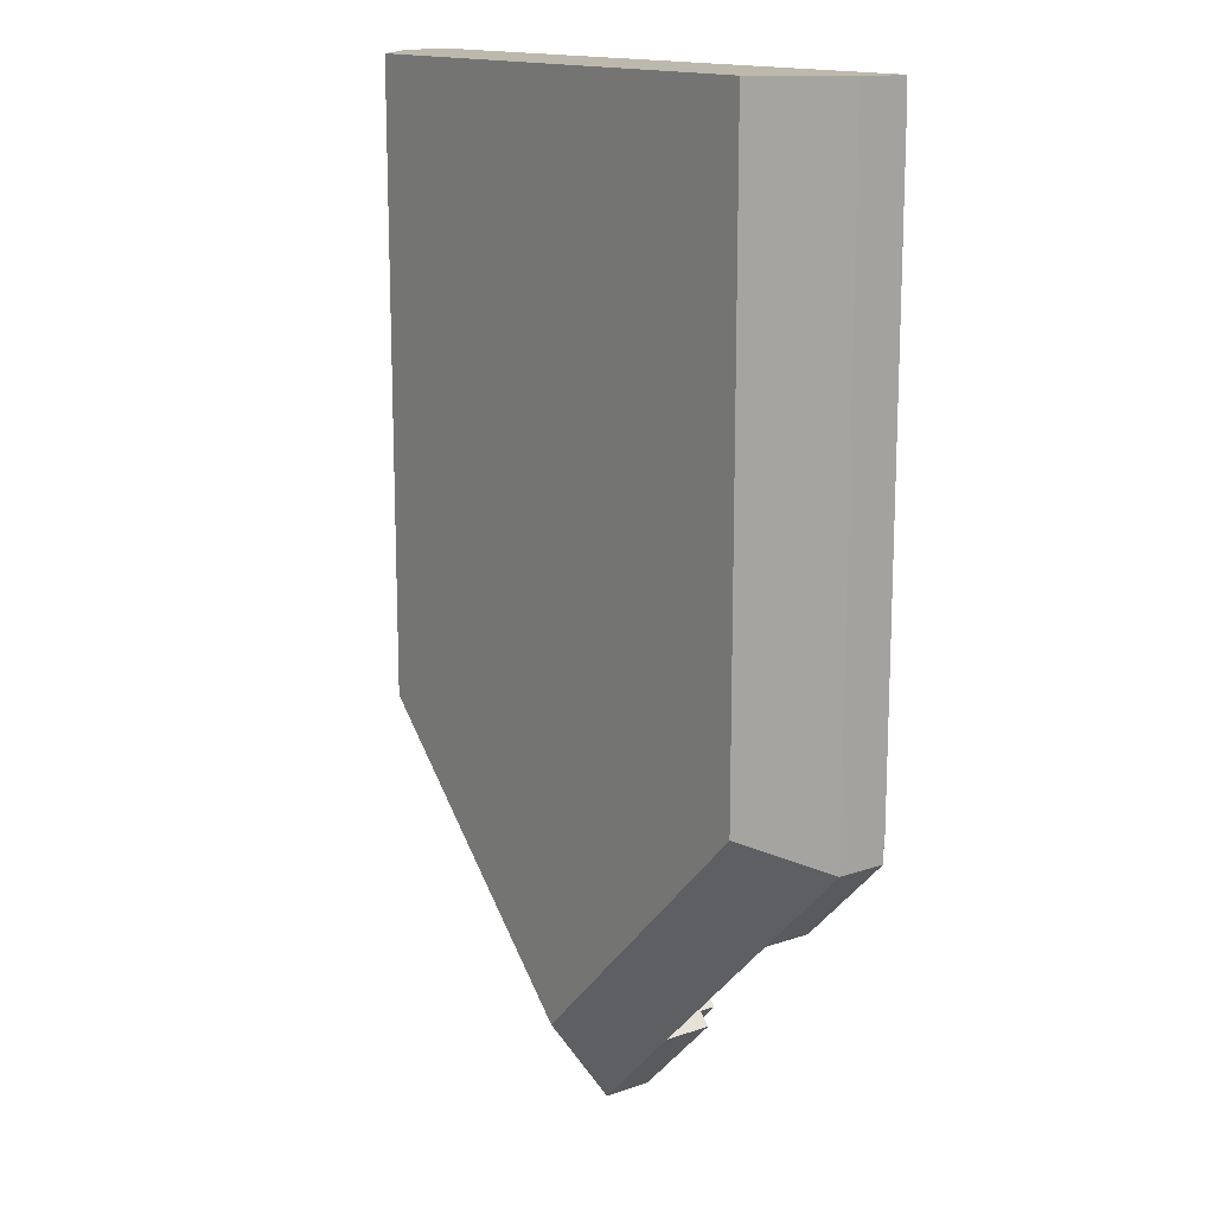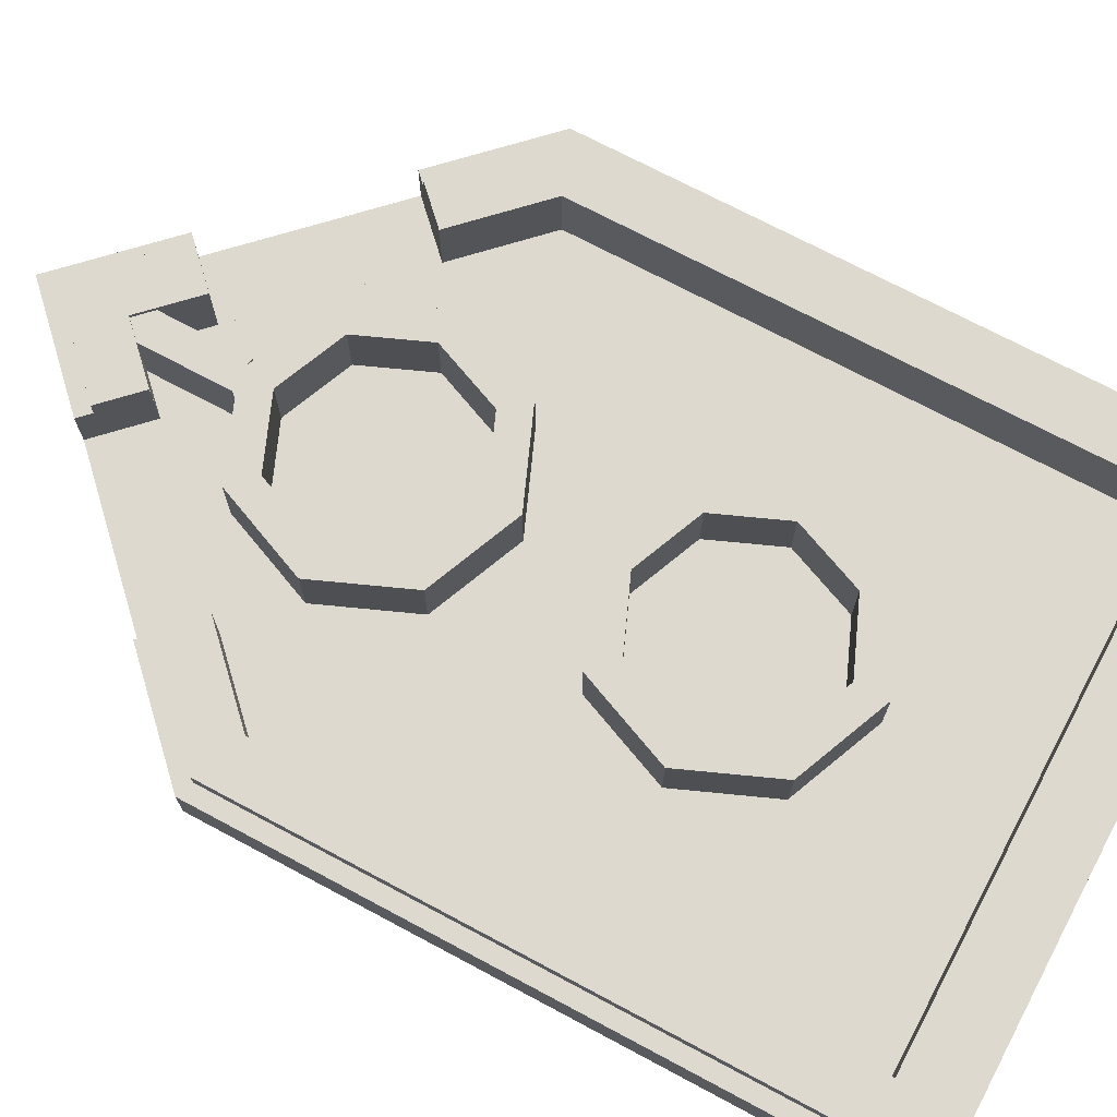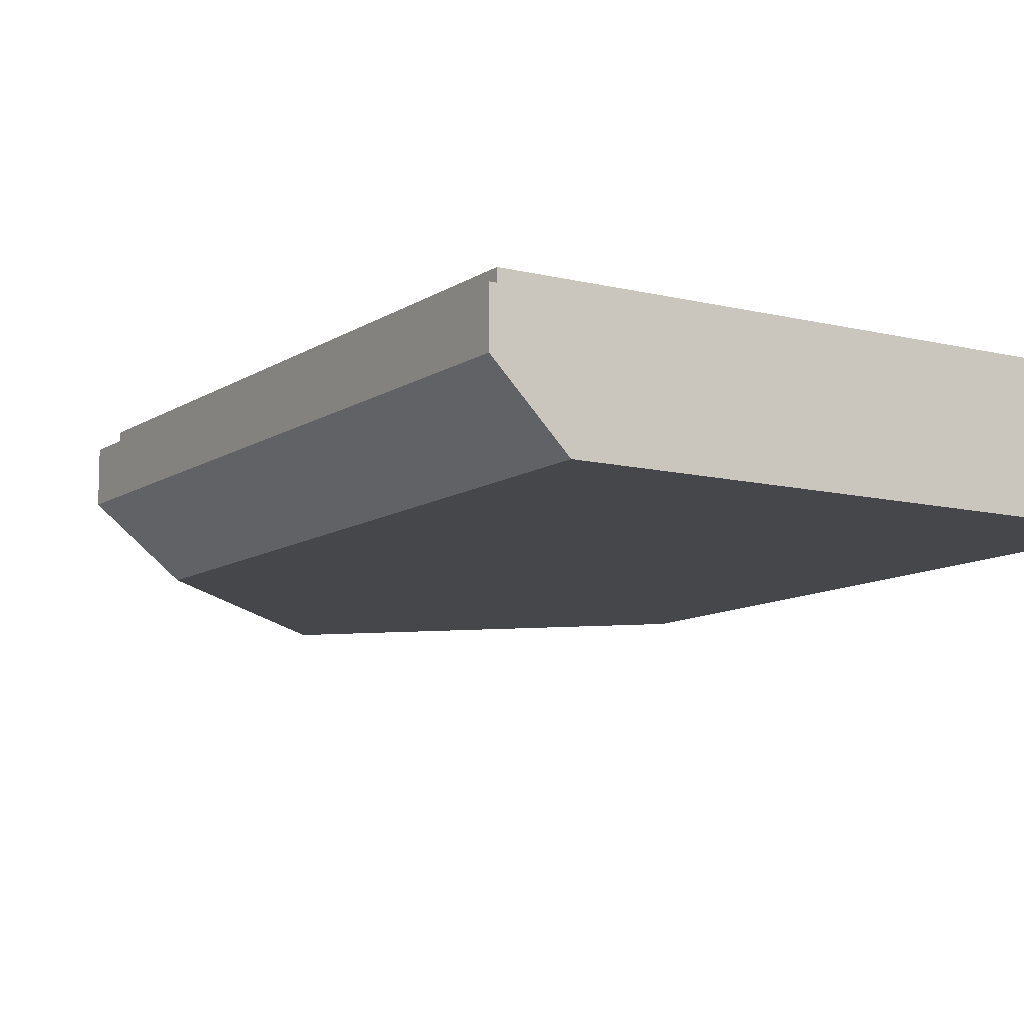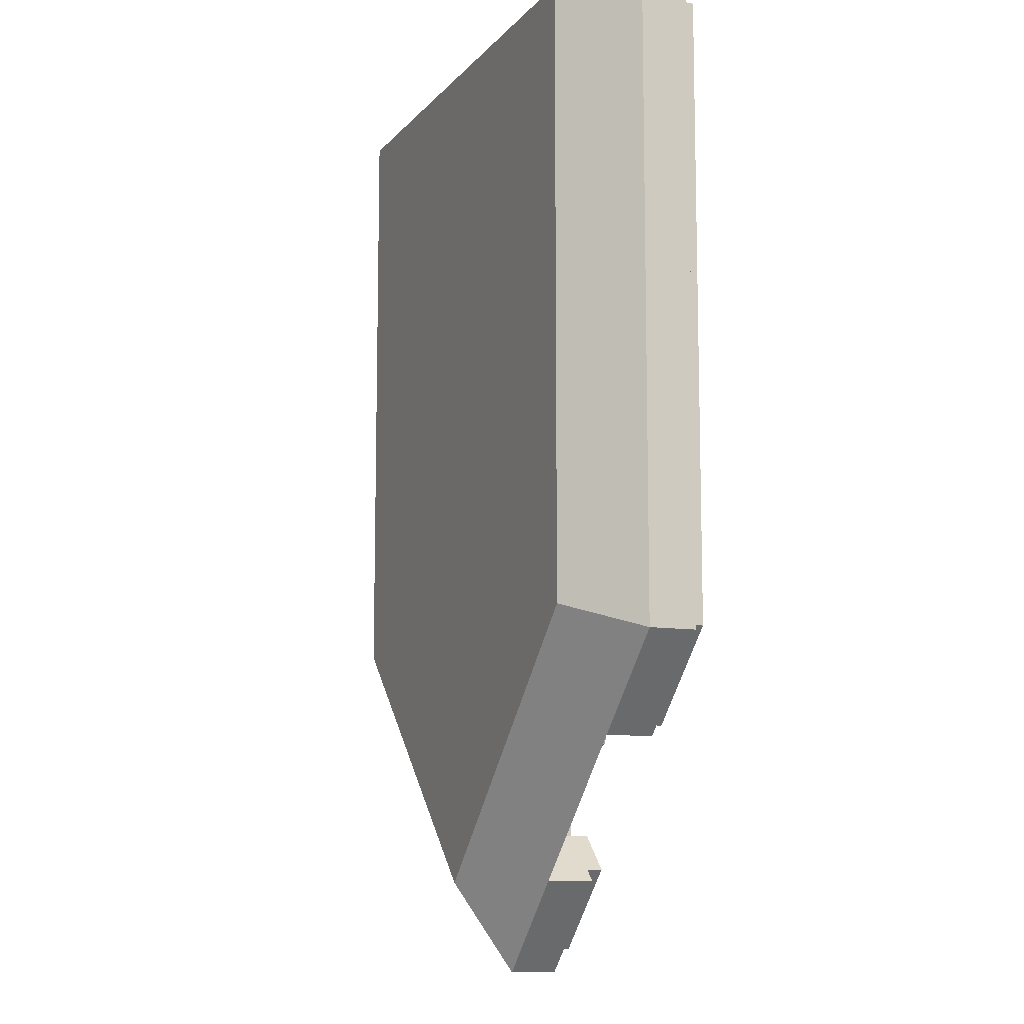
<metadata>
{"format":"obj","ext":"obj","renderer":"f3d","projection":"perspective","resolution":1024,"background":"white","views":[{"elev":14.8,"azim":53.6,"up":"+Z"},{"elev":71.7,"azim":-61.9,"up":"+Y"},{"elev":-10.4,"azim":-32.2,"up":"+Y"},{"elev":-10.2,"azim":66.8,"up":"+Z"}]}
</metadata>
<code>
v 0.2121 0.4 0.2879
v 0 0.4 0.2
v 0 0.2 0.2
v 0.2121 0.2 0.2879
v 0.3 0.4 0.5
v 0.2121 0.4 0.2879
v 0.2121 0.2 0.2879
v 0.3 0.2 0.5
v 0.2121 0.4 0.7121
v 0.3 0.4 0.5
v 0.3 0.2 0.5
v 0.2121 0.2 0.7121
v 0 0.4 0.8
v 0.2121 0.4 0.7121
v 0.2121 0.2 0.7121
v 0 0.2 0.8
v -0.2121 0.4 0.7121
v 0 0.4 0.8
v 0 0.2 0.8
v -0.2121 0.2 0.7121
v -0.3 0.4 0.5
v -0.2121 0.4 0.7121
v -0.2121 0.2 0.7121
v -0.3 0.2 0.5
v -0.2121 0.4 0.2879
v -0.3 0.4 0.5
v -0.3 0.2 0.5
v -0.2121 0.2 0.2879
v 0 0.4 0.2
v -0.2121 0.4 0.2879
v -0.2121 0.2 0.2879
v 0 0.2 0.2
v 0.2828 0.4 0.2172
v 0 0.4 0.1
v 0 0.2 0.1
v 0.2828 0.2 0.2172
v 0.4 0.4 0.5
v 0.2828 0.4 0.2172
v 0.2828 0.2 0.2172
v 0.4 0.2 0.5
v 0.2828 0.4 0.7828
v 0.4 0.4 0.5
v 0.4 0.2 0.5
v 0.2828 0.2 0.7828
v 0 0.4 0.9
v 0.2828 0.4 0.7828
v 0.2828 0.2 0.7828
v 0 0.2 0.9
v -0.2828 0.4 0.7828
v 0 0.4 0.9
v 0 0.2 0.9
v -0.2828 0.2 0.7828
v -0.4 0.4 0.5
v -0.2828 0.4 0.7828
v -0.2828 0.2 0.7828
v -0.4 0.2 0.5
v -0.2828 0.4 0.2172
v -0.4 0.4 0.5
v -0.4 0.2 0.5
v -0.2828 0.2 0.2172
v 0 0.4 0.1
v -0.2828 0.4 0.2172
v -0.2828 0.2 0.2172
v 0 0.2 0.1
v 0 0.4 0.1
v 0.2828 0.4 0.2172
v 0.2121 0.4 0.2879
v 0 0.4 0.2
v 0.2828 0.4 0.2172
v 0.4 0.4 0.5
v 0.3 0.4 0.5
v 0.2121 0.4 0.2879
v 0.4 0.4 0.5
v 0.2828 0.4 0.7828
v 0.2121 0.4 0.7121
v 0.3 0.4 0.5
v 0.2828 0.4 0.7828
v 0 0.4 0.9
v 0 0.4 0.8
v 0.2121 0.4 0.7121
v 0 0.4 0.9
v -0.2828 0.4 0.7828
v -0.2121 0.4 0.7121
v 0 0.4 0.8
v -0.2828 0.4 0.7828
v -0.4 0.4 0.5
v -0.3 0.4 0.5
v -0.2121 0.4 0.7121
v -0.4 0.4 0.5
v -0.2828 0.4 0.2172
v -0.2121 0.4 0.2879
v -0.3 0.4 0.5
v -0.2828 0.4 0.2172
v 0 0.4 0.1
v 0 0.4 0.2
v -0.2121 0.4 0.2879
v 0.2121 0.4 -0.7121
v 0 0.4 -0.8
v 0 0.2 -0.8
v 0.2121 0.2 -0.7121
v 0.3 0.4 -0.5
v 0.2121 0.4 -0.7121
v 0.2121 0.2 -0.7121
v 0.3 0.2 -0.5
v 0.2121 0.4 -0.2879
v 0.3 0.4 -0.5
v 0.3 0.2 -0.5
v 0.2121 0.2 -0.2879
v 0 0.4 -0.2
v 0.2121 0.4 -0.2879
v 0.2121 0.2 -0.2879
v 0 0.2 -0.2
v -0.2121 0.4 -0.2879
v 0 0.4 -0.2
v 0 0.2 -0.2
v -0.2121 0.2 -0.2879
v -0.3 0.4 -0.5
v -0.2121 0.4 -0.2879
v -0.2121 0.2 -0.2879
v -0.3 0.2 -0.5
v -0.2121 0.4 -0.7121
v -0.3 0.4 -0.5
v -0.3 0.2 -0.5
v -0.2121 0.2 -0.7121
v 0 0.4 -0.8
v -0.2121 0.4 -0.7121
v -0.2121 0.2 -0.7121
v 0 0.2 -0.8
v 0.2828 0.4 -0.7828
v 0 0.4 -0.9
v 0 0.2 -0.9
v 0.2828 0.2 -0.7828
v 0.4 0.4 -0.5
v 0.2828 0.4 -0.7828
v 0.2828 0.2 -0.7828
v 0.4 0.2 -0.5
v 0.2828 0.4 -0.2172
v 0.4 0.4 -0.5
v 0.4 0.2 -0.5
v 0.2828 0.2 -0.2172
v 0 0.4 -0.1
v 0.2828 0.4 -0.2172
v 0.2828 0.2 -0.2172
v 0 0.2 -0.1
v -0.2828 0.4 -0.2172
v 0 0.4 -0.1
v 0 0.2 -0.1
v -0.2828 0.2 -0.2172
v -0.4 0.4 -0.5
v -0.2828 0.4 -0.2172
v -0.2828 0.2 -0.2172
v -0.4 0.2 -0.5
v -0.2828 0.4 -0.7828
v -0.4 0.4 -0.5
v -0.4 0.2 -0.5
v -0.2828 0.2 -0.7828
v 0 0.4 -0.9
v -0.2828 0.4 -0.7828
v -0.2828 0.2 -0.7828
v 0 0.2 -0.9
v 0 0.4 -0.9
v 0.2828 0.4 -0.7828
v 0.2121 0.4 -0.7121
v 0 0.4 -0.8
v 0.2828 0.4 -0.7828
v 0.4 0.4 -0.5
v 0.3 0.4 -0.5
v 0.2121 0.4 -0.7121
v 0.4 0.4 -0.5
v 0.2828 0.4 -0.2172
v 0.2121 0.4 -0.2879
v 0.3 0.4 -0.5
v 0.2828 0.4 -0.2172
v 0 0.4 -0.1
v 0 0.4 -0.2
v 0.2121 0.4 -0.2879
v 0 0.4 -0.1
v -0.2828 0.4 -0.2172
v -0.2121 0.4 -0.2879
v 0 0.4 -0.2
v -0.2828 0.4 -0.2172
v -0.4 0.4 -0.5
v -0.3 0.4 -0.5
v -0.2121 0.4 -0.2879
v -0.4 0.4 -0.5
v -0.2828 0.4 -0.7828
v -0.2121 0.4 -0.7121
v -0.3 0.4 -0.5
v -0.2828 0.4 -0.7828
v 0 0.4 -0.9
v 0 0.4 -0.8
v -0.2121 0.4 -0.7121
v -0.8 0.2 1.3
v 0.8 0.2 1.3
v 0.8 0.4 1.3
v -0.8 0.4 1.3
v 0.8 0.2 1.3
v 0.8 0.2 -0.4175
v 0.8 0.4 -0.4175
v 0.8 0.4 1.3
v -0.8 0.4 1.3
v -0.8 0.4 -0.4175
v -0.8 0.2 -0.4175
v -0.8 0.2 1.3
v -0.95 0.35 1.45
v 0.95 0.35 1.45
v 0.95 0.4 1.45
v -0.95 0.4 1.45
v 0.95 0.35 1.45
v 0.95 0.35 -0.48
v 0.95 0.4 -0.48
v 0.95 0.4 1.45
v -0.95 0.4 1.45
v -0.95 0.4 -0.48
v -0.95 0.35 -0.48
v -0.95 0.35 1.45
v -1 0.35 -0.5
v -1 0.35 1.5
v -1 0.2 1.5
v -1 0.2 -0.5
v 1 0.2 -0.5
v 1 0.2 1.5
v 1 0.35 1.5
v 1 0.35 -0.5
v 1 0.2 1.5
v -1 0.2 1.5
v -1 0.35 1.5
v 1 0.35 1.5
v -0.95 0.4 1.45
v 0.95 0.4 1.45
v 0.8 0.4 1.3
v -0.8 0.4 1.3
v 0.95 0.4 1.45
v 0.95 0.4 -0.48
v 0.8 0.4 -0.4175
v 0.8 0.4 1.3
v -0.95 0.4 -0.48
v -0.95 0.4 1.45
v -0.8 0.4 1.3
v -0.8 0.4 -0.4175
v -1 0.35 1.5
v 1 0.35 1.5
v 0.95 0.35 1.45
v -0.95 0.35 1.45
v 1 0.35 1.5
v 1 0.35 -0.5
v 0.95 0.35 -0.48
v 0.95 0.35 1.45
v -1 0.35 -0.5
v -1 0.35 1.5
v -0.95 0.35 1.45
v -0.95 0.35 -0.48
v -0.8 0.2 1.3
v 0.8 0.2 1.3
v 0.8 0.2 -0.4175
v -0.8 0.2 -0.4175
v -0.8 0.2 -0.4175
v 0.8 0.2 -0.4175
v 0.5707 0.2 -0.6464
v -0.5707 0.2 -0.6464
v -0.5707 0.2 -0.6464
v 0.5707 0.2 -0.6464
v 0.1464 0.2 -1.071
v -0.1464 0.2 -1.071
v 0 0.2 -1.218
v -0.1464 0.2 -1.071
v 0.1464 0.2 -1.071
v -1 0.2 1.5
v -0.8 0 1.5
v 0.8 0 1.5
v 1 0.2 1.5
v 1 0.2 1.5
v 0.8 0 1.5
v 0.8 0 -0.417
v 1 0.2 -0.5
v -1 0.2 -0.5
v -0.8 0 -0.417
v -0.8 0 1.5
v -1 0.2 1.5
v -0.05 0.3875 -0.8901
v -0.05 0.3875 -0.9
v -0.05 0.2 -0.9
v -0.05 0.2 -0.8901
v 0.05 0.2 -0.8901
v 0.05 0.2 -0.9
v 0.05 0.3875 -0.9
v 0.05 0.3875 -0.8901
v 0.05 0.3875 -0.8901
v 0.05 0.3875 -0.9
v 0 0.3875 -0.9
v 0 0.3875 -0.9
v -0.05 0.3875 -0.9
v -0.05 0.3875 -0.8901
v -0.05 0.3875 -1.167
v -0.05 0.3875 -0.9
v 0.05 0.3875 -0.9
v 0.05 0.3875 -1.167
v 0.05 0.3875 -1.167
v 0.05 0.3875 -0.9
v 0.05 0.2 -0.9
v 0.05 0.2 -1.167
v -0.05 0.3875 -0.9
v -0.05 0.3875 -1.167
v -0.05 0.2 -1.167
v -0.05 0.2 -0.9
v 0 0.3875 -1.217
v -0.05 0.3875 -1.167
v 0.05 0.3875 -1.167
v 0.5707 0.2 -0.6464
v 0.8 0.2 -0.4175
v 0.8 0.4 -0.4175
v 0.5707 0.4 -0.6464
v -0.5707 0.4 -0.6464
v -0.8 0.4 -0.4175
v -0.8 0.2 -0.4175
v -0.5707 0.2 -0.6464
v 0.95 0.4 -0.48
v 0.6768 0.4 -0.7525
v 0.5707 0.4 -0.6464
v 0.8 0.4 -0.4175
v -0.8 0.4 -0.4175
v -0.5707 0.4 -0.6464
v -0.6768 0.4 -0.7525
v -0.95 0.4 -0.48
v 0.6768 0.4 -0.7525
v 0.95 0.4 -0.48
v 0.95 0.35 -0.48
v 0.6768 0.35 -0.7525
v -0.6768 0.35 -0.7525
v -0.95 0.35 -0.48
v -0.95 0.4 -0.48
v -0.6768 0.4 -0.7525
v 1 0.35 -0.5
v 0.7121 0.35 -0.7879
v 0.6768 0.35 -0.7525
v 0.95 0.35 -0.48
v -0.95 0.35 -0.48
v -0.6768 0.35 -0.7525
v -0.7121 0.35 -0.7879
v -1 0.35 -0.5
v 0.7121 0.35 -0.7879
v 1 0.35 -0.5
v 1 0.2 -0.5
v 0.7121 0.2 -0.7879
v -0.7121 0.2 -0.7879
v -1 0.2 -0.5
v -1 0.35 -0.5
v -0.7121 0.35 -0.7879
v 0.6768 0.4 -0.7525
v 0.6768 0.35 -0.7525
v 0.5707 0.2 -0.6464
v 0.5707 0.4 -0.6464
v 0.7121 0.35 -0.7879
v 0.7121 0.2 -0.7879
v 0.5707 0.2 -0.6464
v 0.6768 0.35 -0.7525
v -0.5707 0.4 -0.6464
v -0.5707 0.2 -0.6464
v -0.6768 0.35 -0.7525
v -0.6768 0.4 -0.7525
v -0.6768 0.35 -0.7525
v -0.5707 0.2 -0.6464
v -0.7121 0.2 -0.7879
v -0.7121 0.35 -0.7879
v 0.2879 0.2 -1.212
v 0.1465 0.2 -1.071
v 0.5707 0.2 -0.6465
v 0.7121 0.2 -0.7879
v -0.7121 0.2 -0.7879
v -0.5707 0.2 -0.6465
v -0.1465 0.2 -1.071
v -0.2879 0.2 -1.212
v 0.1464 0.4 -1.071
v 0.1464 0.2 -1.071
v 0.2525 0.35 -1.177
v 0.2525 0.4 -1.177
v 0.2525 0.35 -1.177
v 0.1464 0.2 -1.071
v 0.2879 0.2 -1.212
v 0.2879 0.35 -1.212
v -0.2525 0.4 -1.177
v -0.2525 0.35 -1.177
v -0.1464 0.2 -1.071
v -0.1464 0.4 -1.071
v -0.2879 0.35 -1.212
v -0.2879 0.2 -1.212
v -0.1464 0.2 -1.071
v -0.2525 0.35 -1.177
v 0.1464 0.4 -1.071
v -2.3e-05 0.4 -1.217
v -2.3e-05 0.2 -1.218
v 0.1464 0.2 -1.071
v -0.1464 0.2 -1.071
v 2.3e-05 0.2 -1.218
v 2.3e-05 0.4 -1.218
v -0.1464 0.4 -1.07
v 0.2525 0.4 -1.177
v 0 0.4 -1.429
v 0 0.4 -1.218
v 0.1464 0.4 -1.071
v -0.1464 0.4 -1.071
v 0 0.4 -1.218
v 0 0.4 -1.429
v -0.2525 0.4 -1.177
v -5e-06 0.4 -1.429
v 0.2525 0.4 -1.177
v 0.2525 0.35 -1.177
v -5e-06 0.35 -1.429
v -0.2525 0.4 -1.177
v 6e-06 0.4 -1.429
v 6e-06 0.35 -1.429
v -0.2525 0.35 -1.177
v 0.2879 0.35 -1.212
v 0 0.35 -1.5
v 0 0.35 -1.429
v 0.2525 0.35 -1.177
v -0.2525 0.35 -1.177
v 0 0.35 -1.429
v 0 0.35 -1.5
v -0.2879 0.35 -1.212
v 1.5e-05 0.35 -1.5
v 0.2879 0.35 -1.212
v 0.2879 0.2 -1.212
v 1.5e-05 0.2 -1.5
v -0.2879 0.35 -1.212
v -1.5e-05 0.35 -1.5
v -1.5e-05 0.2 -1.5
v -0.2879 0.2 -1.212
v 1 0.2 -0.5
v 0.8 0 -0.417
v 0 0 -1.218
v 0.7121 0.2 -0.7879
v -0.7121 0.2 -0.7879
v 0 0 -1.218
v -0.8 0 -0.417
v -1 0.2 -0.5
v 0.7121 0.2 -0.7879
v 0 0 -1.218
v 0.2879 0.2 -1.212
v -0.2879 0.2 -1.212
v 0 0 -1.218
v -0.7121 0.2 -0.7879
v 0.2879 0.2 -1.212
v 0 0 -1.218
v 0 0.2 -1.5
v 0 0.2 -1.5
v 0 0 -1.218
v -0.2879 0.2 -1.212
v 0.8 0 1.5
v -0.8 0 1.5
v -0.8 0 -0.417
v 0.8 0 -0.417
v 0 0 -1.218
v 0.8 0 -0.417
v -0.8 0 -0.417
g mesh725541
f 1 2 3
f 3 4 1
f 5 6 7
f 7 8 5
f 9 10 11
f 11 12 9
f 13 14 15
f 15 16 13
f 17 18 19
f 19 20 17
f 21 22 23
f 23 24 21
f 25 26 27
f 27 28 25
f 29 30 31
f 31 32 29
g mesh725543
f 33 35 34
f 35 33 36
f 37 39 38
f 39 37 40
f 41 43 42
f 43 41 44
f 45 47 46
f 47 45 48
f 49 51 50
f 51 49 52
f 53 55 54
f 55 53 56
f 57 59 58
f 59 57 60
f 61 63 62
f 63 61 64
g mesh725545
f 65 67 66
f 67 65 68
f 69 71 70
f 71 69 72
f 73 75 74
f 75 73 76
f 77 79 78
f 79 77 80
f 81 83 82
f 83 81 84
f 85 87 86
f 87 85 88
f 89 91 90
f 91 89 92
f 93 95 94
f 95 93 96
g mesh725553
f 97 98 99
f 99 100 97
f 101 102 103
f 103 104 101
f 105 106 107
f 107 108 105
f 109 110 111
f 111 112 109
f 113 114 115
f 115 116 113
f 117 118 119
f 119 120 117
f 121 122 123
f 123 124 121
f 125 126 127
f 127 128 125
g mesh725555
f 129 131 130
f 131 129 132
f 133 135 134
f 135 133 136
f 137 139 138
f 139 137 140
f 141 143 142
f 143 141 144
f 145 147 146
f 147 145 148
f 149 151 150
f 151 149 152
f 153 155 154
f 155 153 156
f 157 159 158
f 159 157 160
g mesh725557
f 161 163 162
f 163 161 164
f 165 167 166
f 167 165 168
f 169 171 170
f 171 169 172
f 173 175 174
f 175 173 176
f 177 179 178
f 179 177 180
f 181 183 182
f 183 181 184
f 185 187 186
f 187 185 188
f 189 191 190
f 191 189 192
g mesh725561
f 193 195 194
f 195 193 196
f 197 199 198
f 199 197 200
f 201 203 202
f 203 201 204
g mesh725563
f 205 206 207
f 207 208 205
f 209 210 211
f 211 212 209
f 213 214 215
f 215 216 213
g mesh725565
f 217 219 218
f 219 217 220
g mesh725566
f 221 223 222
f 223 221 224
g mesh725567
f 225 227 226
f 227 225 228
f 229 230 231
f 231 232 229
f 233 234 235
f 235 236 233
f 237 238 239
f 239 240 237
f 241 242 243
f 243 244 241
f 245 246 247
f 247 248 245
f 249 250 251
f 251 252 249
f 253 254 255
f 255 256 253
f 257 258 259
f 259 260 257
f 261 262 263
f 263 264 261
f 265 266 267
f 268 269 270
f 270 271 268
f 272 273 274
f 274 275 272
f 276 277 278
f 278 279 276
g mesh725571
f 280 281 282
f 282 283 280
g mesh725573
f 284 285 286
f 286 287 284
f 288 289 290
f 291 292 293
g mesh725578
f 294 295 296
f 296 297 294
g mesh725579
f 298 299 300
f 300 301 298
g mesh725580
f 302 303 304
f 304 305 302
f 306 307 308
g mesh725583
f 309 310 311
f 311 312 309
g mesh725585
f 313 314 315
f 315 316 313
f 317 318 319
f 319 320 317
f 321 322 323
f 323 324 321
g mesh725587
f 325 326 327
f 327 328 325
g mesh725589
f 329 330 331
f 331 332 329
f 333 334 335
f 335 336 333
f 337 338 339
f 339 340 337
g mesh725591
f 341 342 343
f 343 344 341
g mesh725593
f 345 346 347
f 347 348 345
f 349 350 351
f 351 352 349
f 353 354 355
f 355 356 353
f 357 358 359
f 359 360 357
f 361 362 363
f 363 364 361
g mesh725595
f 365 366 367
f 367 368 365
g mesh725597
f 369 370 371
f 371 372 369
f 373 374 375
f 375 376 373
f 377 378 379
f 379 380 377
f 381 382 383
f 383 384 381
f 385 386 387
f 387 388 385
g mesh725599
f 389 390 391
f 391 392 389
g mesh725601
f 393 394 395
f 395 396 393
f 397 398 399
f 399 400 397
f 401 402 403
f 403 404 401
g mesh725603
f 405 406 407
f 407 408 405
g mesh725605
f 409 410 411
f 411 412 409
f 413 414 415
f 415 416 413
f 417 418 419
f 419 420 417
g mesh725607
f 421 422 423
f 423 424 421
g mesh725609
f 425 426 427
f 427 428 425
f 429 430 431
f 431 432 429
f 433 434 435
f 435 436 433
f 437 438 439
f 440 441 442
f 443 444 445
f 446 447 448
f 449 450 451
f 451 452 449
f 453 454 455

</code>
